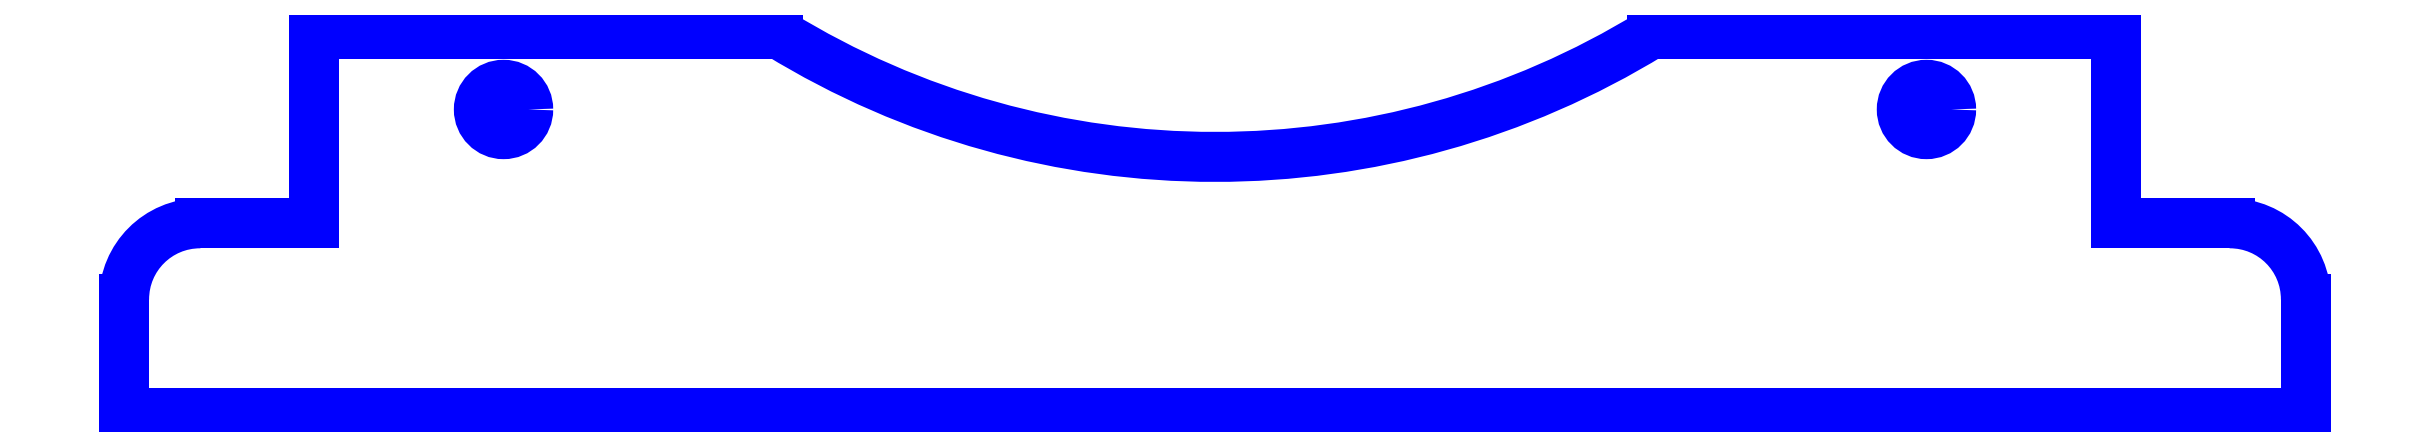
<metadata>
{"format":"dxf","ext":"dxf","renderer":"ezdxf+matplotlib","layout":"modelspace","background":"white","min_lineweight":24,"dpi":150}
</metadata>
<code>
0
SECTION
2
ENTITIES
0
LINE
8
ref
10
7.348e-15
20
40
11
-2.755e-15
21
-45
0
LINE
8
ref
10
40
20
-4.899e-15
11
-45
21
0
0
LINE
8
0
10
47.5
20
-47.5
11
-47.5
21
-47.5
0
CIRCLE
8
ref
10
2.593e-15
20
-2.593e-15
40
40
0
LINE
8
ref
10
-30.7
20
28.95
11
-30.7
21
35
0
LINE
8
ref
10
-47.5
20
25
11
-36.25
21
25
0
CIRCLE
8
0
10
7.105e-15
20
25
40
2.35
0
CIRCLE
8
0
10
37.5
20
25
40
1.85
0
ARC
8
0
10
-45.5
20
23
40
2
50
90
51
180
0
ARC
8
0
10
-28.7
20
33
40
2
50
90
51
180
0
LINE
8
0
10
47.5
20
33
11
47.5
21
-47.5
0
ARC
8
0
10
45.5
20
33
40
2
50
0
51
90
0
LINE
8
0
10
-2.5
20
-2.287e-15
11
-2.5
21
2.244
0
ARC
8
0
10
-5
20
2.244
40
2.5
50
0
51
57.72
0
ARC
8
0
10
-5
20
2.244
40
7.5
50
0
51
57.72
0
LINE
8
0
10
2.5
20
-3.206e-15
11
2.5
21
2.244
0
ARC
8
0
10
2.593e-15
20
-2.593e-15
40
2.5
50
180
51
360
0
LINE
8
0
10
-45.5
20
25
11
-37.07
21
25
0
LINE
8
0
10
-35.74
20
24.61
11
-3.665
21
4.358
0
ARC
8
0
10
-37.07
20
22.5
40
2.5
50
57.72
51
90
0
LINE
8
0
10
-30.7
20
28.72
11
-30.7
21
33
0
LINE
8
0
10
-29.53
20
26.61
11
-0.9951
21
8.585
0
ARC
8
0
10
-28.2
20
28.72
40
2.5
50
180
51
237.7
0
LINE
8
0
10
-28.7
20
35
11
45.5
21
35
0
LINE
8
0
10
-47.5
20
23
11
-47.5
21
-47.5
0
LINE
8
ref
10
47.5
20
-42.5
11
-47.5
21
-42.5
0
LINE
8
ref
10
37.5
20
33
11
37.5
21
-47.5
0
LINE
8
ref
10
-37.5
20
23
11
-37.5
21
-47.5
0
LINE
8
20
10
9
20
51.5
11
2
21
51.5
0
LINE
8
20
10
2
20
57
11
2
21
51.5
0
LINE
8
20
10
9
20
51.5
11
9
21
-3.112e-15
0
LINE
8
20
10
6
20
25
11
0.01
21
30.99
0
LINE
8
20
10
2
20
57
11
0.01
21
57
0
LINE
8
20
10
0.01
20
57
11
0.01
21
30.99
0
LINE
8
30
10
9
20
51.5
11
2
21
51.5
0
LINE
8
30
10
2
20
57
11
2
21
51.5
0
LINE
8
10
10
57.5
20
-7.105e-15
11
-57.5
21
7.105e-15
0
LINE
8
10
10
-47.5
20
20
11
-47.5
21
10
0
LINE
8
10
10
47.5
20
20
11
47.5
21
10
0
LINE
8
10
10
53.5
20
10
11
47.5
21
10
0
LINE
8
10
10
57.5
20
6
11
57.5
21
-7.105e-15
0
ARC
8
10
10
53.5
20
6
40
4
50
0
51
90
0
LINE
8
10
10
-47.5
20
10
11
-53.5
21
10
0
LINE
8
10
10
-57.5
20
6
11
-57.5
21
7.105e-15
0
ARC
8
10
10
-53.5
20
6
40
4
50
90
51
180
0
LINE
8
10
10
47.5
20
20
11
23.02
21
20
0
LINE
8
10
10
-23.02
20
20
11
-47.5
21
20
0
ARC
8
10
10
1.229e-14
20
57.5
40
44
50
238.5
51
301.5
0
ARC
8
11
10
58.5
20
6
40
4
50
0
51
90
0
LINE
8
11
10
-52.5
20
10
11
-58.5
21
10
0
ARC
8
11
10
-58.5
20
6
40
4
50
90
51
180
0
LINE
8
11
10
62.5
20
6
11
62.5
21
-1
0
LINE
8
11
10
58.5
20
10
11
52.5
21
10
0
LINE
8
11
10
52.5
20
21
11
52.5
21
10
0
LINE
8
11
10
-62.5
20
6
11
-62.5
21
-1
0
LINE
8
11
10
62.5
20
-1
11
-62.5
21
-1
0
LINE
8
11
10
52.5
20
21
11
-52.5
21
21
0
LINE
8
11
10
-52.5
20
21
11
-52.5
21
10
0
LINE
8
30
10
9
20
51.5
11
9
21
3.48
0
LINE
8
30
10
5.52
20
-3.109e-15
11
9
21
3.48
0
LINE
8
30
10
0.01
20
57
11
0.01
21
-25
0
LINE
8
30
10
2
20
57
11
0.01
21
57
0
CIRCLE
8
30A
10
2.593e-15
20
-2.593e-15
40
12.4
0
ARC
8
30A
10
2.593e-15
20
-2.593e-15
40
12
50
90.95
51
179
0
ARC
8
30A
10
2.593e-15
20
-2.593e-15
40
12
50
181
51
269
0
ARC
8
30A
10
2.593e-15
20
-2.593e-15
40
12
50
271
51
359
0
ARC
8
30A
10
2.593e-15
20
-2.593e-15
40
12
50
0.955
51
89.05
0
LINE
8
30A
10
12
20
0.2
11
0.2
21
0.2
0
LINE
8
30A
10
12
20
-0.2
11
0.2
21
-0.2
0
LINE
8
30A
10
0.2
20
12
11
0.2
21
0.2
0
LINE
8
30A
10
0.2
20
-0.2
11
0.2
21
-12
0
LINE
8
30A
10
-0.2
20
-0.2
11
-0.2
21
-12
0
LINE
8
30A
10
-0.2
20
-0.2
11
-12
21
-0.2
0
LINE
8
30A
10
-0.2
20
0.2
11
-12
21
0.2
0
LINE
8
30A
10
-0.2
20
12
11
-0.2
21
0.2
0
LINE
8
40
10
-55
20
35
11
-55
21
-5
0
ARC
8
40
10
-45
20
35
40
10
50
90
51
180
0
LINE
8
40
10
45
20
45
11
-45
21
45
0
LINE
8
40
10
55
20
35
11
55
21
-5
0
ARC
8
40
10
45
20
35
40
10
50
0
51
90
0
LINE
8
40
10
55
20
-5
11
57
21
-5
0
LINE
8
40
10
-57
20
-5
11
-55
21
-5
0
LINE
8
40
10
57
20
37
11
57
21
-5
0
ARC
8
40
10
45
20
37
40
12
50
0
51
90
0
LINE
8
30
10
5.52
20
-3.109e-15
11
5.52
21
-24.5
0
LINE
8
30
10
0.01
20
-25
11
5.02
21
-25
0
LINE
8
30
10
5.52
20
-24.5
11
5.02
21
-25
0
LINE
8
40
10
45
20
49
11
-45
21
49
0
LINE
8
40
10
-57
20
37
11
-57
21
-5
0
ARC
8
40
10
-45
20
37
40
12
50
90
51
180
0
LINE
8
20
10
6
20
25
11
6
21
0.5
0
LINE
8
20
10
6.5
20
-2.939e-15
11
9
21
-3.112e-15
0
LINE
8
20
10
6
20
0.5
11
6.5
21
-2.939e-15
0
CIRCLE
8
0
10
37.5
20
-43.5
40
1.75
0
CIRCLE
8
0
10
-37.5
20
-43.5
40
1.75
0
CIRCLE
8
10
10
37.5
20
16
40
1.3
0
CIRCLE
8
10
10
-37.5
20
16
40
1.3
0
ENDSEC
0
EOF

</code>
